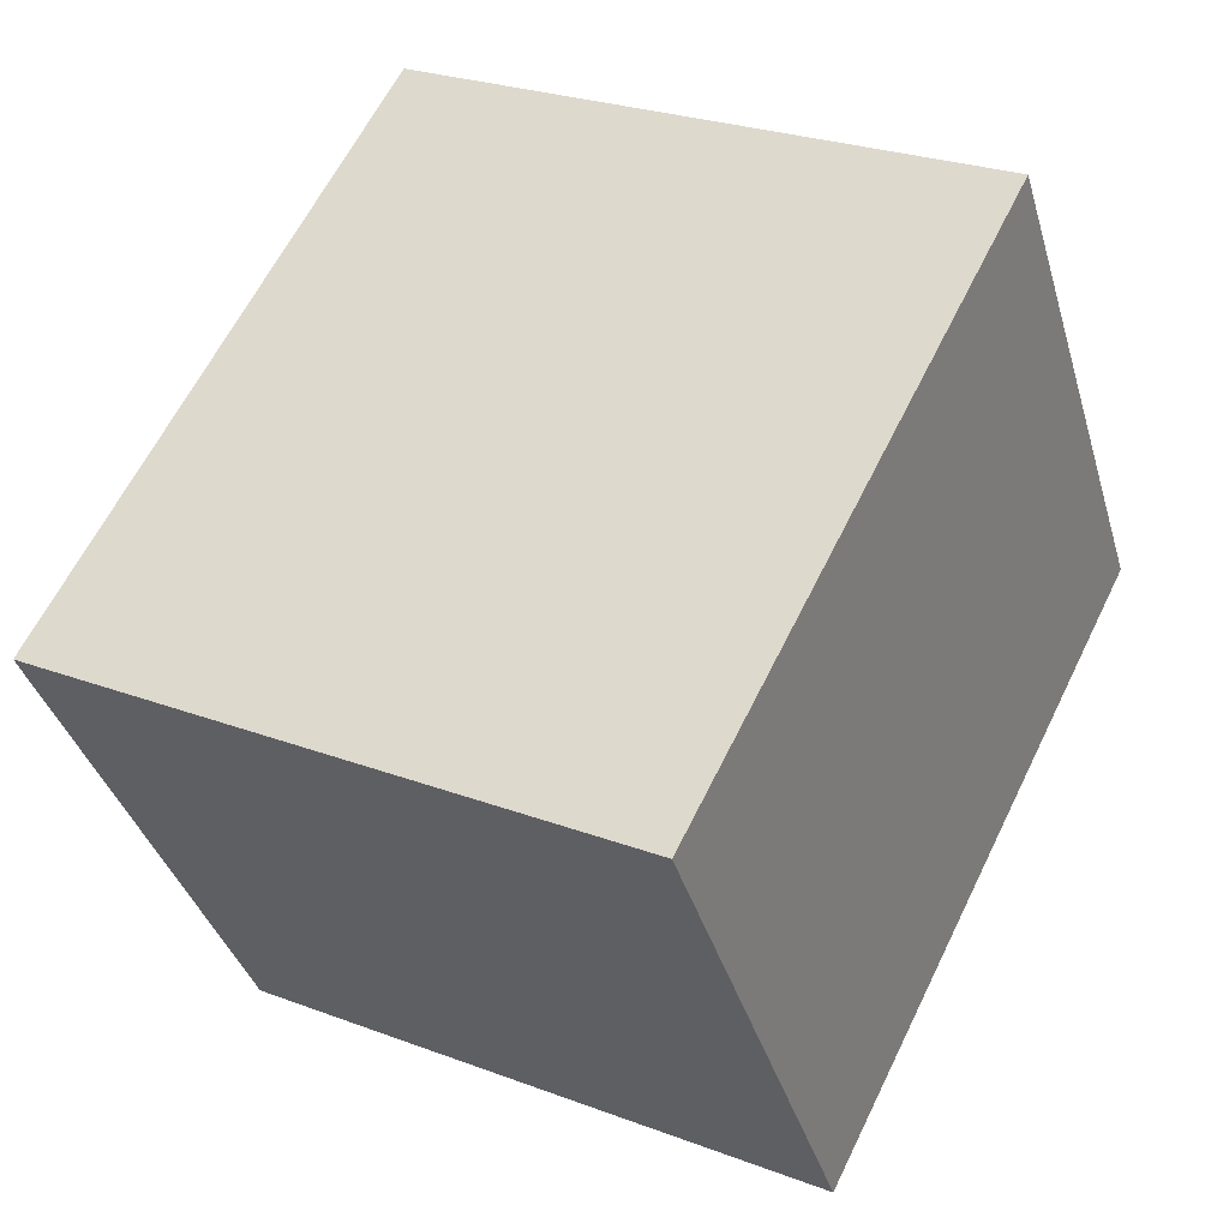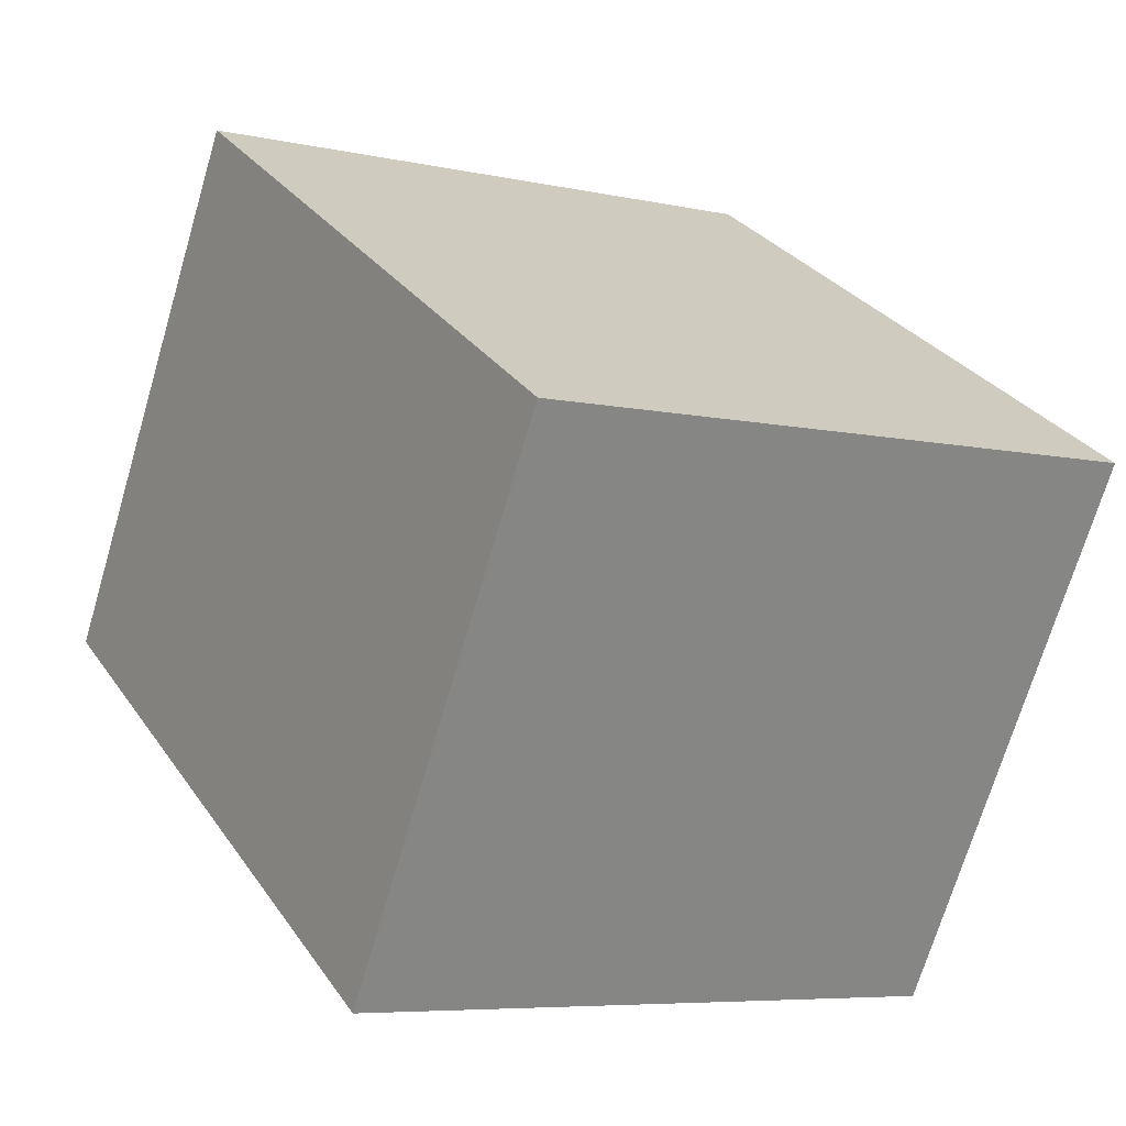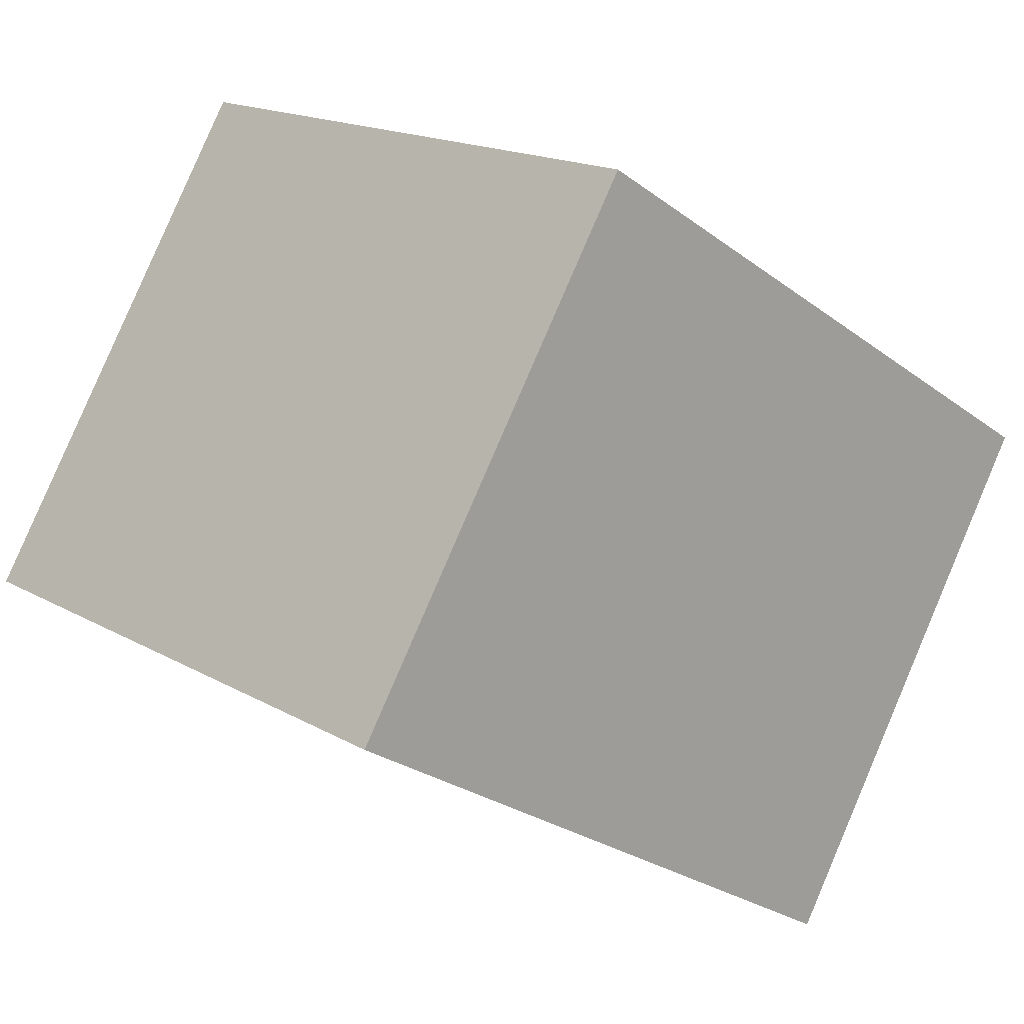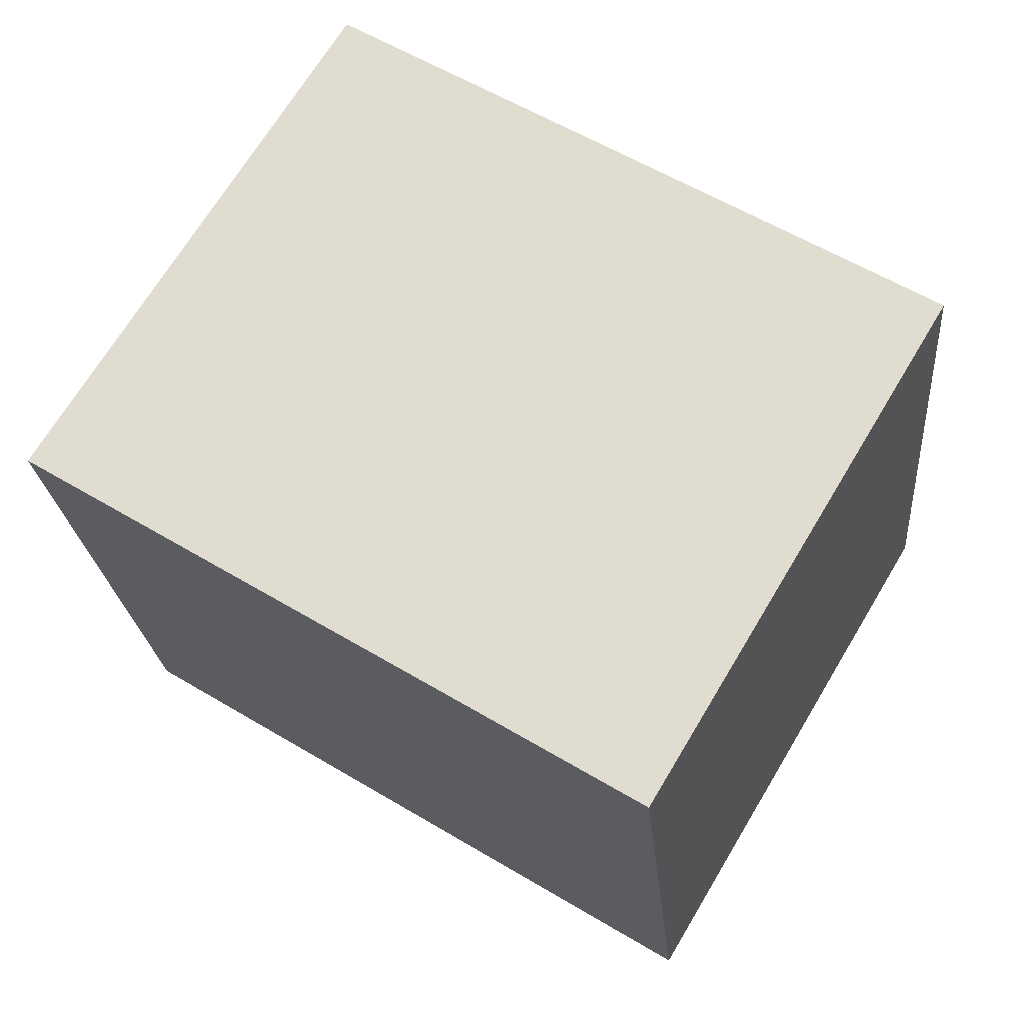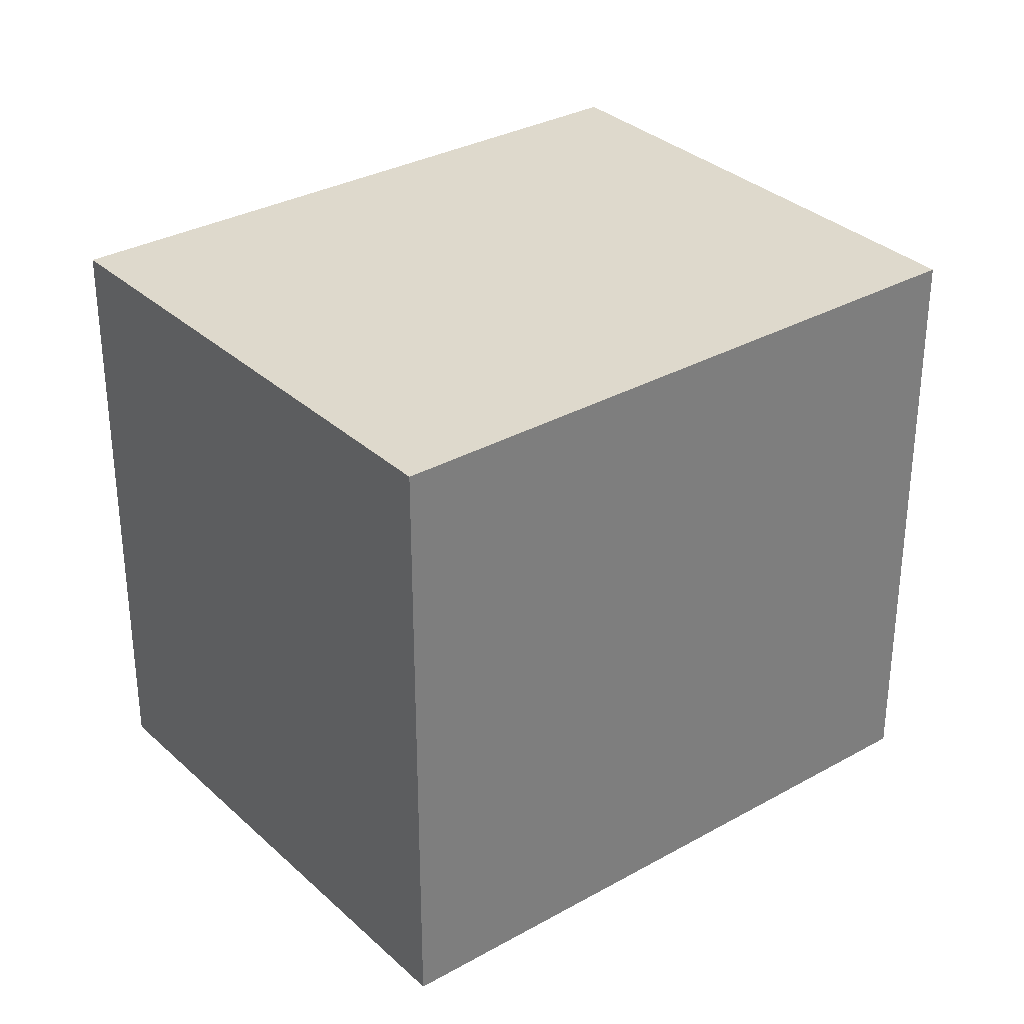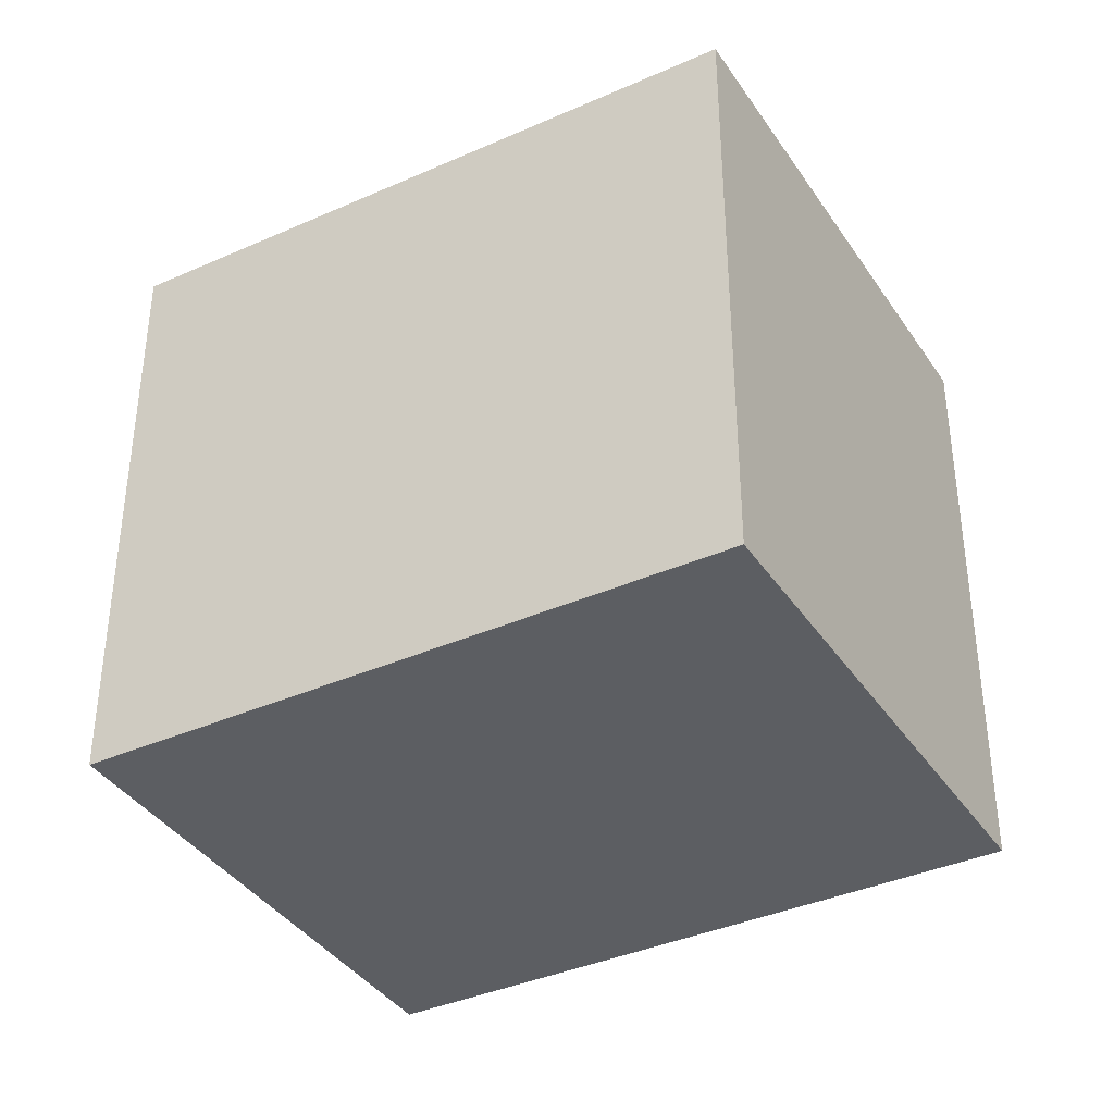
<metadata>
{"format":"obj","ext":"obj","renderer":"f3d","projection":"perspective","resolution":1024,"background":"white","views":[{"elev":26.2,"azim":-59.3,"up":"+Z"},{"elev":-6.6,"azim":-123.0,"up":"+Z"},{"elev":16.8,"azim":139.0,"up":"+Z"},{"elev":-22.8,"azim":-175.0,"up":"+Z"},{"elev":32.0,"azim":-69.3,"up":"+Y"},{"elev":-37.9,"azim":-1.7,"up":"+Y"}]}
</metadata>
<code>
v  0 1.916 1.173e-16
v  2.725 1.916 -0.395
v  0.902 1.916 -1.507
v  1.806 1.916 1.088
v  2.725 2.419e-17 -0.395
v  0.902 9.228e-17 -1.507
v  0 0 0
v  1.806 -6.662e-17 1.088
g defaultobject
f 1 2 3
f 2 1 4
f 5 3 2
f 3 5 6
f 6 1 3
f 1 6 7
f 7 4 1
f 4 7 8
f 8 2 4
f 2 8 5
f 8 6 5
f 6 8 7

</code>
